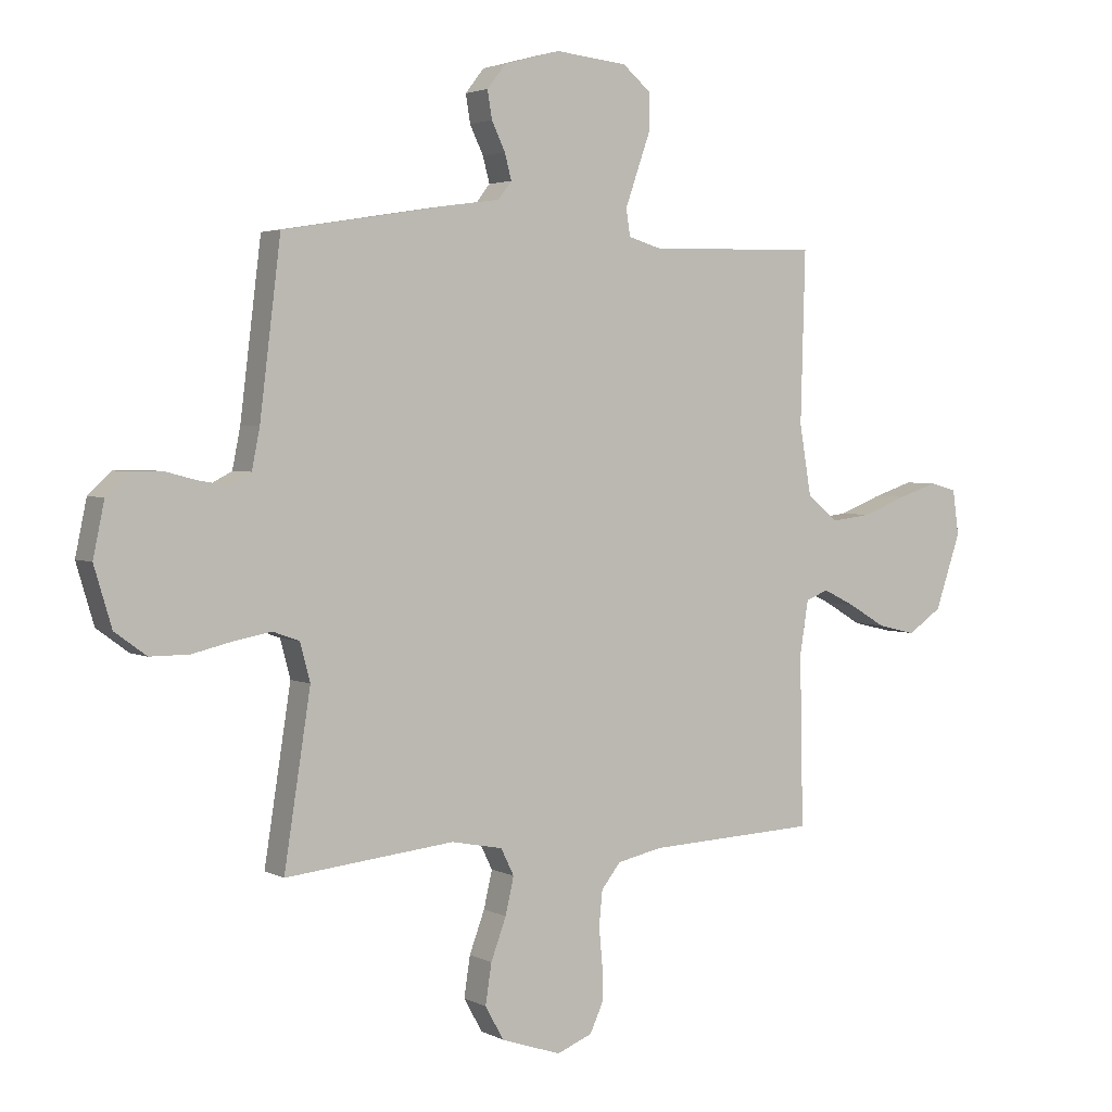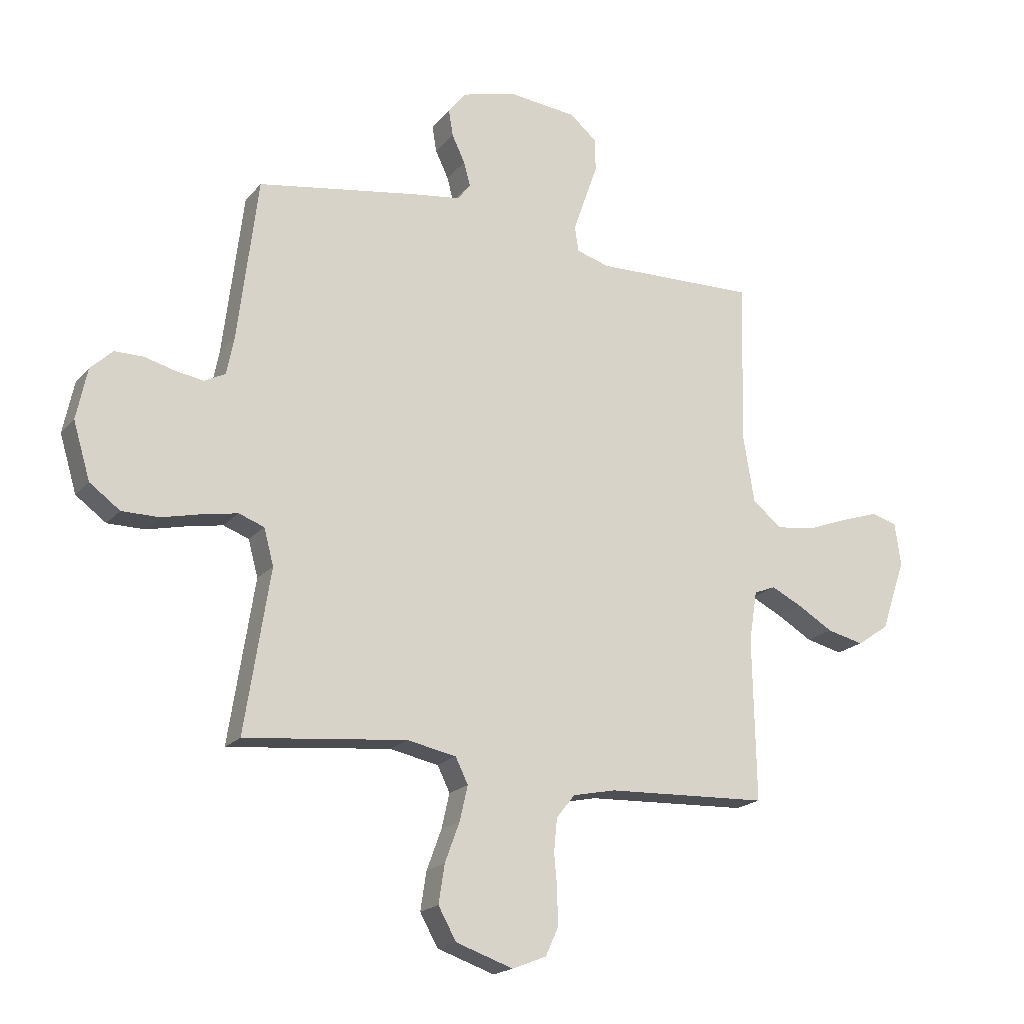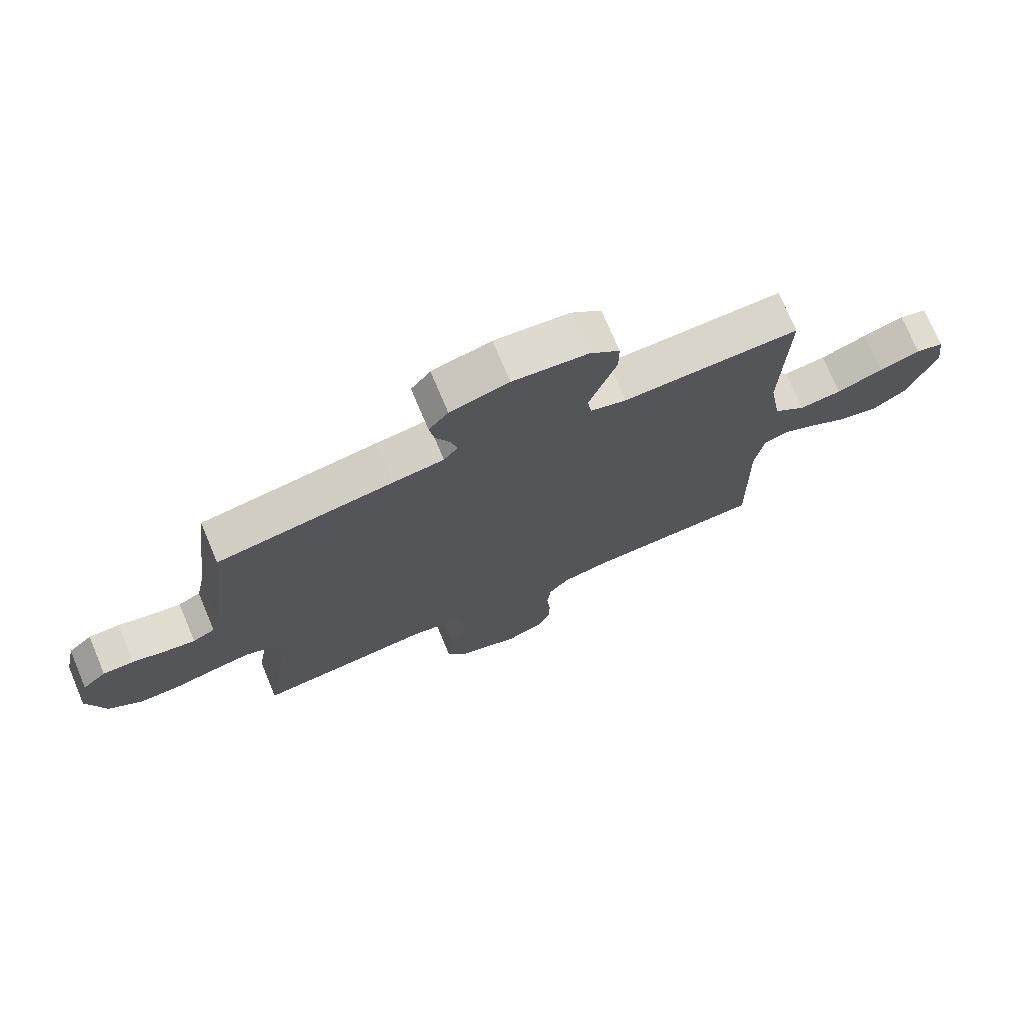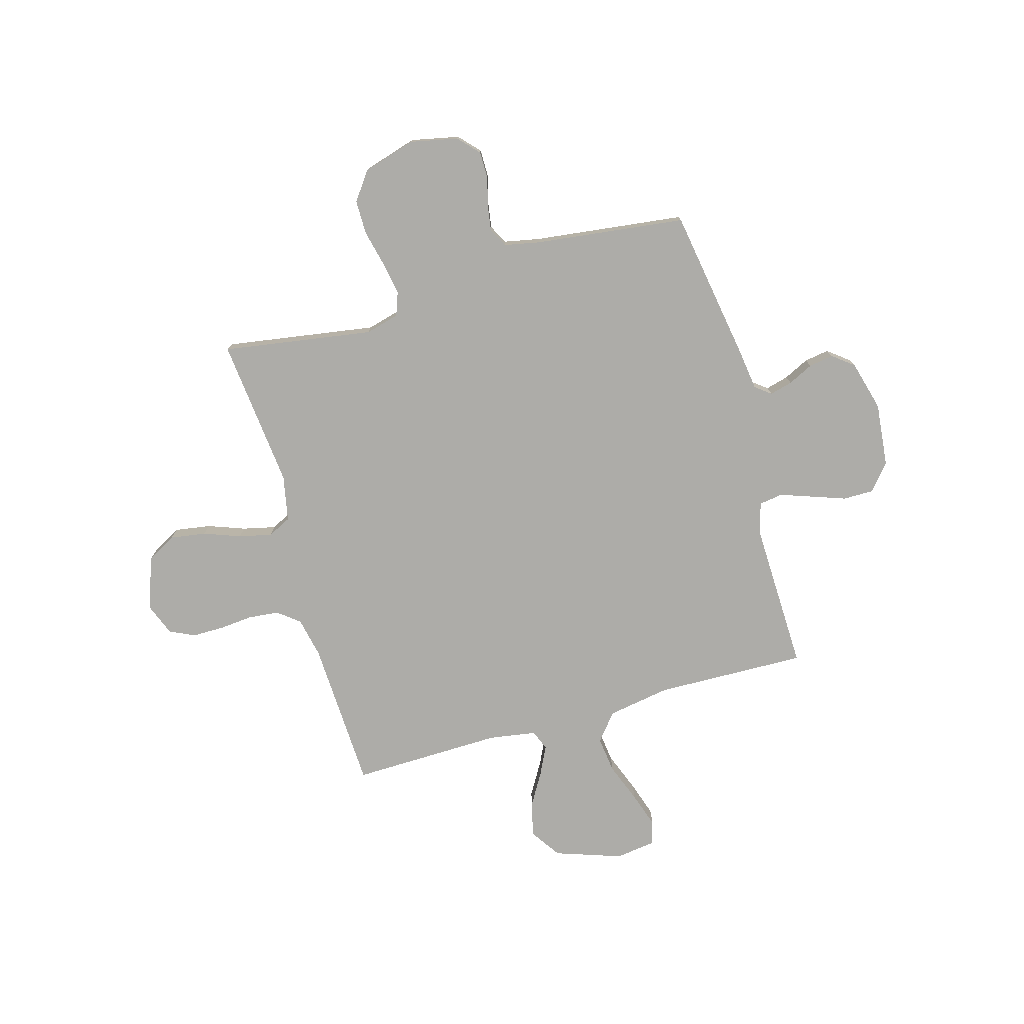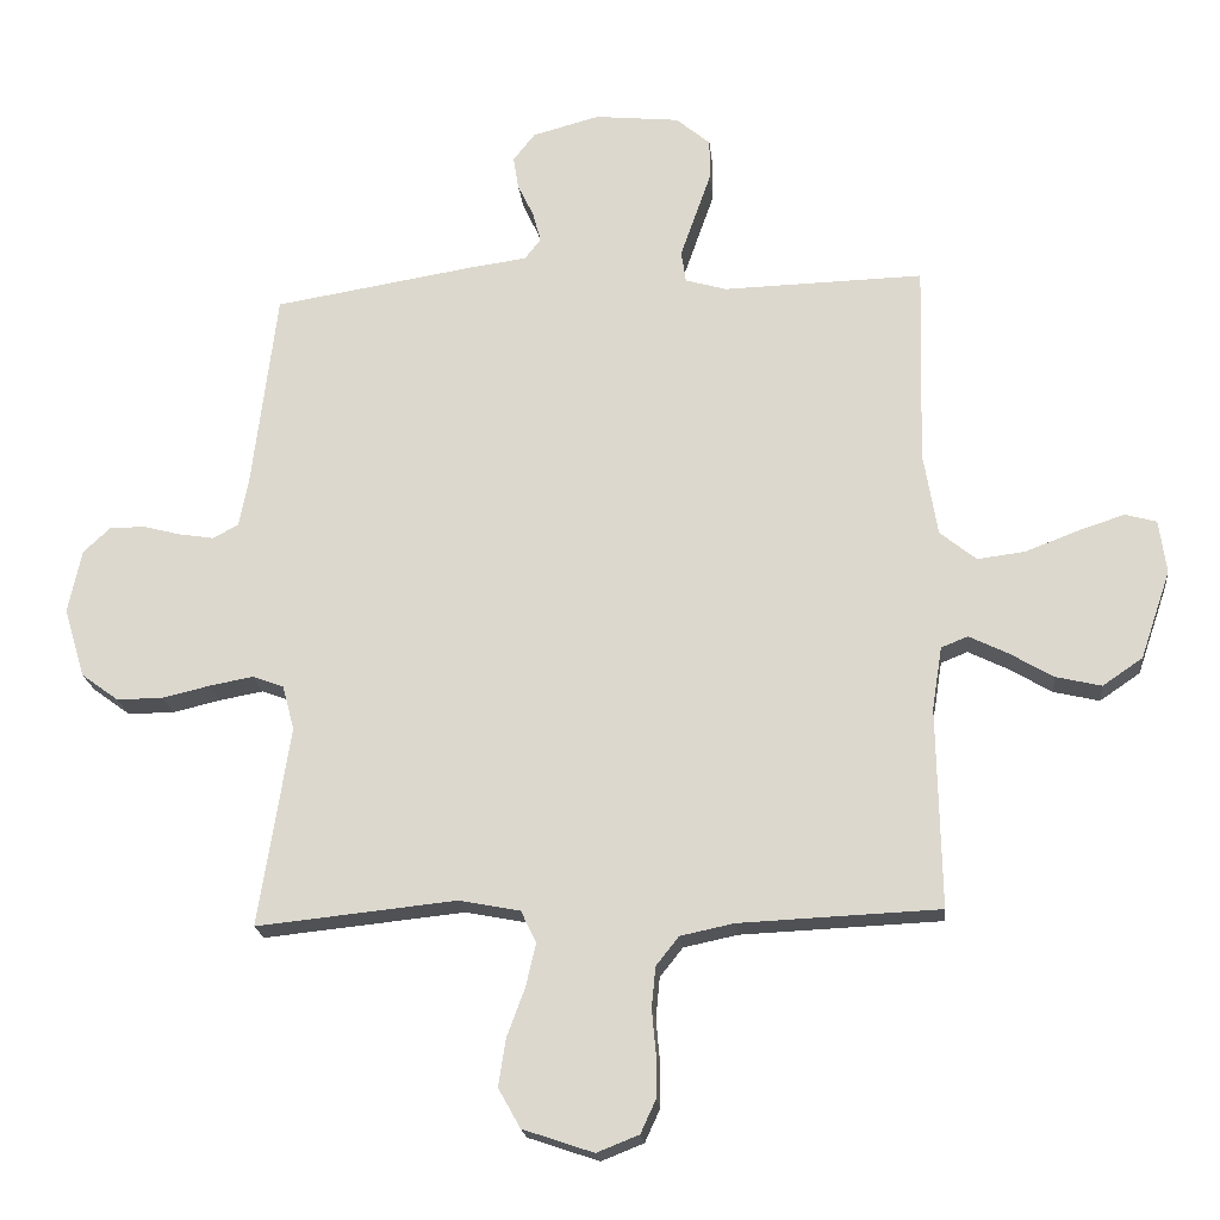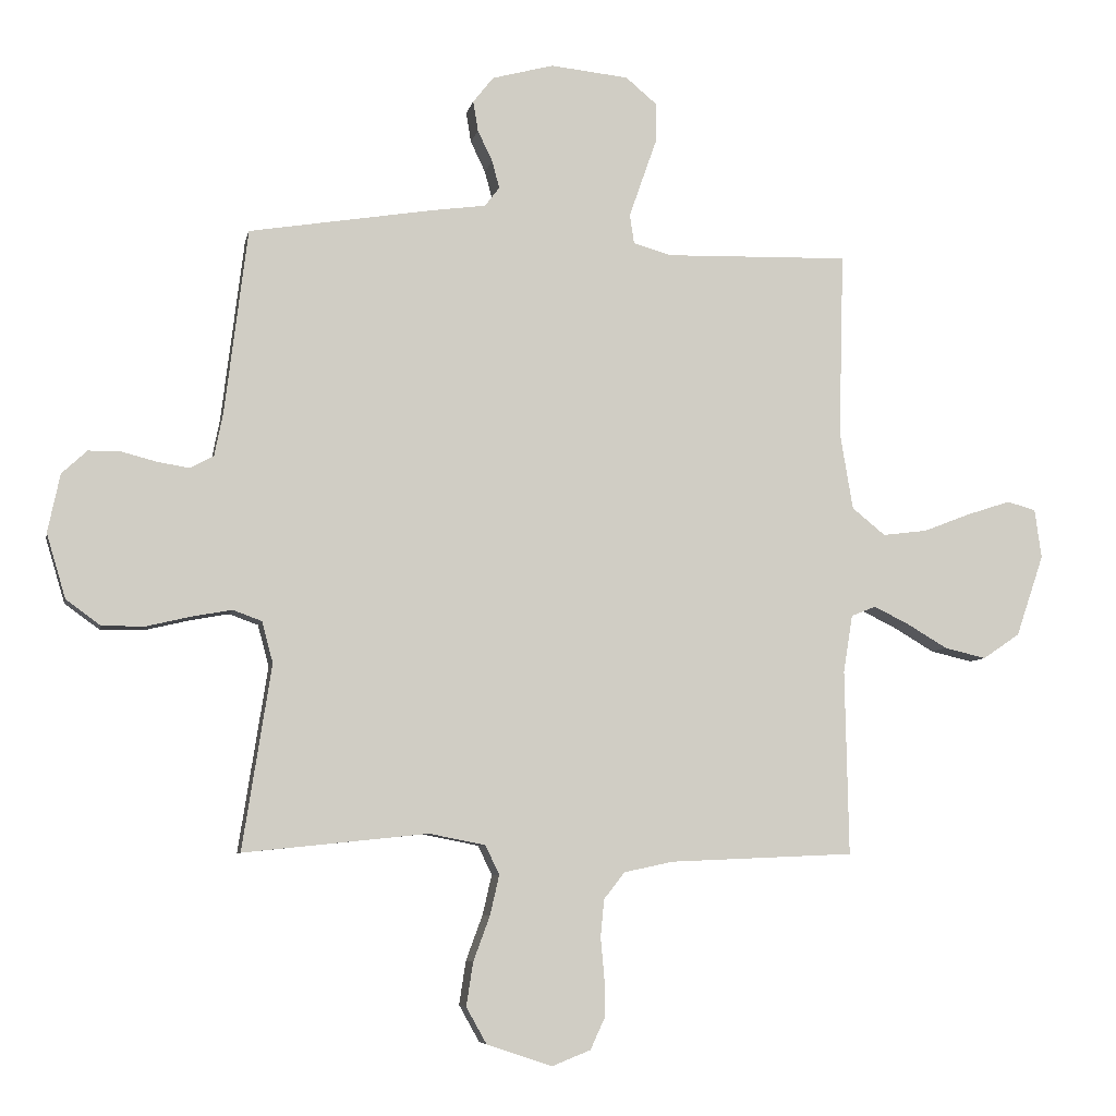
<metadata>
{"format":"obj","ext":"obj","renderer":"f3d","projection":"perspective","resolution":1024,"background":"white","views":[{"elev":3.1,"azim":-31.7,"up":"+Z"},{"elev":-19.2,"azim":-27.6,"up":"+Z"},{"elev":73.8,"azim":-22.8,"up":"+Z"},{"elev":-76.7,"azim":-74.1,"up":"+Y"},{"elev":-20.0,"azim":5.8,"up":"+Z"},{"elev":-6.7,"azim":-11.4,"up":"+Z"}]}
</metadata>
<code>
v -0.5 0.07 0.5
v -0.2 0.07 0.549
v -0.113 0.07 0.561
v -0.089 0.07 0.592
v -0.101 0.07 0.637
v -0.125 0.07 0.687
v -0.133 0.07 0.736
v -0.1 0.07 0.778
v 0 0.07 0.805
v 0.127 0.07 0.792
v 0.178 0.07 0.749
v 0.178 0.07 0.688
v 0.154 0.07 0.62
v 0.132 0.07 0.557
v 0.139 0.07 0.51
v 0.2 0.07 0.492
v 0.5 0.07 0.5
v 0.492 0.07 0.2
v 0.513 0.07 0.075
v 0.567 0.07 0.031
v 0.639 0.07 0.04
v 0.717 0.07 0.07
v 0.787 0.07 0.093
v 0.834 0.07 0.08
v 0.845 0.07 0
v 0.8 0.07 -0.132
v 0.74 0.07 -0.173
v 0.672 0.07 -0.157
v 0.606 0.07 -0.118
v 0.549 0.07 -0.09
v 0.509 0.07 -0.106
v 0.494 0.07 -0.2
v 0.5 0.07 -0.5
v 0.2 0.07 -0.513
v 0.12 0.07 -0.53
v 0.086 0.07 -0.573
v 0.08 0.07 -0.634
v 0.086 0.07 -0.7
v 0.086 0.07 -0.763
v 0.063 0.07 -0.813
v 0 0.07 -0.838
v -0.106 0.07 -0.802
v -0.139 0.07 -0.743
v -0.128 0.07 -0.672
v -0.101 0.07 -0.599
v -0.086 0.07 -0.534
v -0.109 0.07 -0.487
v -0.2 0.07 -0.469
v -0.5 0.07 -0.5
v -0.453 0.07 -0.2
v -0.471 0.07 -0.133
v -0.518 0.07 -0.116
v -0.583 0.07 -0.128
v -0.655 0.07 -0.145
v -0.724 0.07 -0.145
v -0.78 0.07 -0.104
v -0.811 0.07 0
v -0.791 0.07 0.095
v -0.75 0.07 0.133
v -0.697 0.07 0.133
v -0.64 0.07 0.118
v -0.589 0.07 0.11
v -0.551 0.07 0.13
v -0.537 0.07 0.2
v -0.5 0 0.5
v -0.2 0 0.549
v -0.113 0 0.561
v -0.089 0 0.592
v -0.101 0 0.637
v -0.125 0 0.687
v -0.133 0 0.736
v -0.1 0 0.778
v 0 0 0.805
v 0.127 0 0.792
v 0.178 0 0.749
v 0.178 0 0.688
v 0.154 0 0.62
v 0.132 0 0.557
v 0.139 0 0.51
v 0.2 0 0.492
v 0.5 0 0.5
v 0.492 0 0.2
v 0.513 0 0.075
v 0.567 0 0.031
v 0.639 0 0.04
v 0.717 0 0.07
v 0.787 0 0.093
v 0.834 0 0.08
v 0.845 0 0
v 0.8 0 -0.132
v 0.74 0 -0.173
v 0.672 0 -0.157
v 0.606 0 -0.118
v 0.549 0 -0.09
v 0.509 0 -0.106
v 0.494 0 -0.2
v 0.5 0 -0.5
v 0.2 0 -0.513
v 0.12 0 -0.53
v 0.086 0 -0.573
v 0.08 0 -0.634
v 0.086 0 -0.7
v 0.086 0 -0.763
v 0.063 0 -0.813
v 0 0 -0.838
v -0.106 0 -0.802
v -0.139 0 -0.743
v -0.128 0 -0.672
v -0.101 0 -0.599
v -0.086 0 -0.534
v -0.109 0 -0.487
v -0.2 0 -0.469
v -0.5 0 -0.5
v -0.453 0 -0.2
v -0.471 0 -0.133
v -0.518 0 -0.116
v -0.583 0 -0.128
v -0.655 0 -0.145
v -0.724 0 -0.145
v -0.78 0 -0.104
v -0.811 0 0
v -0.791 0 0.095
v -0.75 0 0.133
v -0.697 0 0.133
v -0.64 0 0.118
v -0.589 0 0.11
v -0.551 0 0.13
v -0.537 0 0.2
f 59 60 61
f 58 59 61
f 57 58 61
f 56 57 61
f 55 56 61
f 54 55 61
f 53 54 61
f 52 53 61 62
f 51 52 62 63
f 48 49 50
f 47 48 50 51
f 43 44 45
f 42 43 45
f 41 42 45
f 40 41 45
f 39 40 45
f 38 39 45
f 37 38 45
f 36 37 45 46
f 35 36 46 47
f 32 33 34
f 51 63 64
f 47 51 64
f 35 47 64
f 34 35 64
f 32 34 64
f 31 32 64
f 27 28 29
f 26 27 29
f 25 26 29
f 24 25 29
f 23 24 29
f 22 23 29
f 21 22 29
f 16 17 18
f 15 16 18 19
f 11 12 13
f 10 11 13
f 9 10 13
f 8 9 13
f 7 8 13
f 6 7 13
f 5 6 13
f 4 5 13 14
f 3 4 14 15
f 3 15 19
f 2 3 19
f 1 2 19
f 64 1 19
f 31 64 19
f 30 31 19
f 30 19 20
f 20 21 29 30
f 125 124 123
f 125 123 122
f 125 122 121
f 125 121 120
f 125 120 119
f 125 119 118
f 125 118 117
f 126 125 117 116
f 127 126 116 115
f 114 113 112
f 115 114 112 111
f 109 108 107
f 109 107 106
f 109 106 105
f 109 105 104
f 109 104 103
f 109 103 102
f 109 102 101
f 110 109 101 100
f 111 110 100 99
f 98 97 96
f 128 127 115
f 128 115 111
f 128 111 99
f 128 99 98
f 128 98 96
f 128 96 95
f 93 92 91
f 93 91 90
f 93 90 89
f 93 89 88
f 93 88 87
f 93 87 86
f 93 86 85
f 82 81 80
f 83 82 80 79
f 77 76 75
f 77 75 74
f 77 74 73
f 77 73 72
f 77 72 71
f 77 71 70
f 77 70 69
f 78 77 69 68
f 79 78 68 67
f 83 79 67
f 83 67 66
f 83 66 65
f 83 65 128
f 83 128 95
f 83 95 94
f 84 83 94
f 94 93 85 84
f 1 65 66 2
f 2 66 67 3
f 3 67 68 4
f 4 68 69 5
f 5 69 70 6
f 6 70 71 7
f 7 71 72 8
f 8 72 73 9
f 9 73 74 10
f 10 74 75 11
f 11 75 76 12
f 12 76 77 13
f 13 77 78 14
f 14 78 79 15
f 15 79 80 16
f 16 80 81 17
f 17 81 82 18
f 18 82 83 19
f 19 83 84 20
f 20 84 85 21
f 21 85 86 22
f 22 86 87 23
f 23 87 88 24
f 24 88 89 25
f 25 89 90 26
f 26 90 91 27
f 27 91 92 28
f 28 92 93 29
f 29 93 94 30
f 30 94 95 31
f 31 95 96 32
f 32 96 97 33
f 33 97 98 34
f 34 98 99 35
f 35 99 100 36
f 36 100 101 37
f 37 101 102 38
f 38 102 103 39
f 39 103 104 40
f 40 104 105 41
f 41 105 106 42
f 42 106 107 43
f 43 107 108 44
f 44 108 109 45
f 45 109 110 46
f 46 110 111 47
f 47 111 112 48
f 48 112 113 49
f 49 113 114 50
f 50 114 115 51
f 51 115 116 52
f 52 116 117 53
f 53 117 118 54
f 54 118 119 55
f 55 119 120 56
f 56 120 121 57
f 57 121 122 58
f 58 122 123 59
f 59 123 124 60
f 60 124 125 61
f 61 125 126 62
f 62 126 127 63
f 63 127 128 64
f 64 128 65 1

</code>
